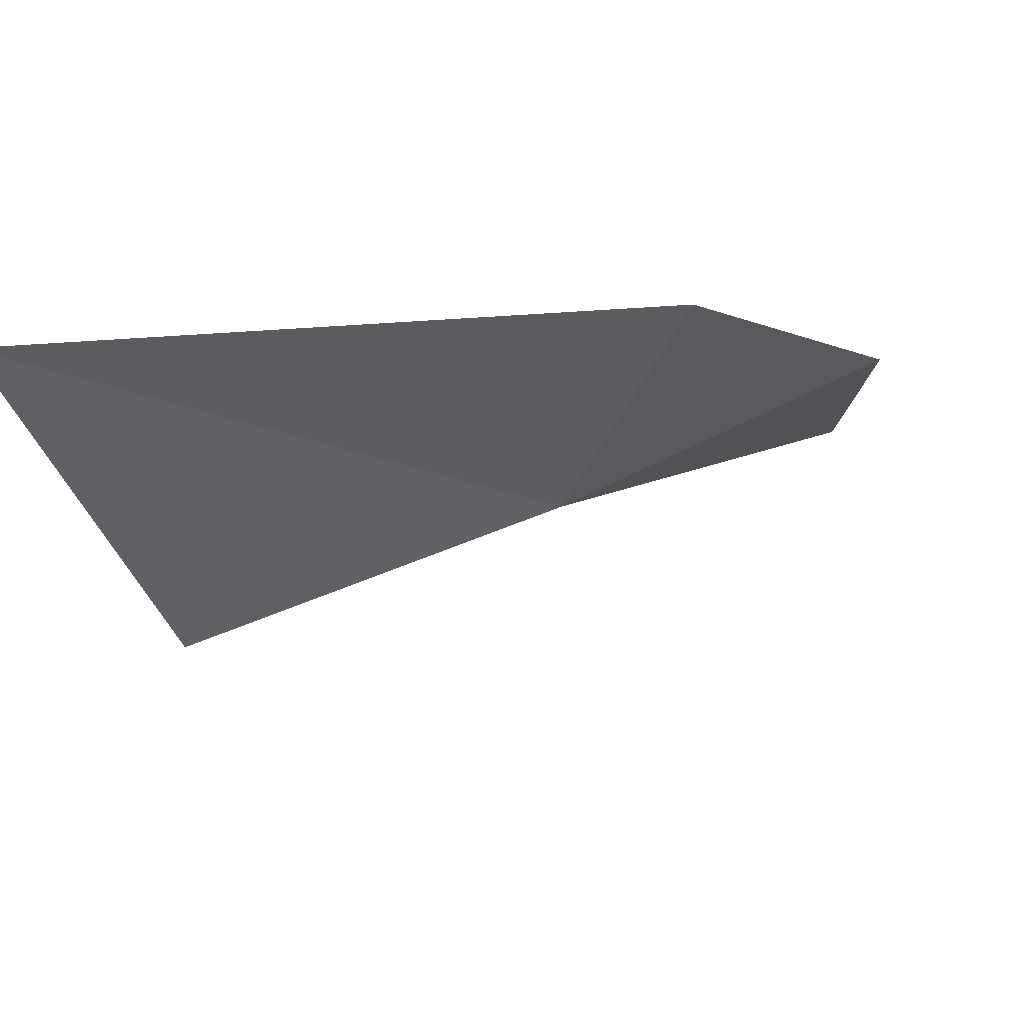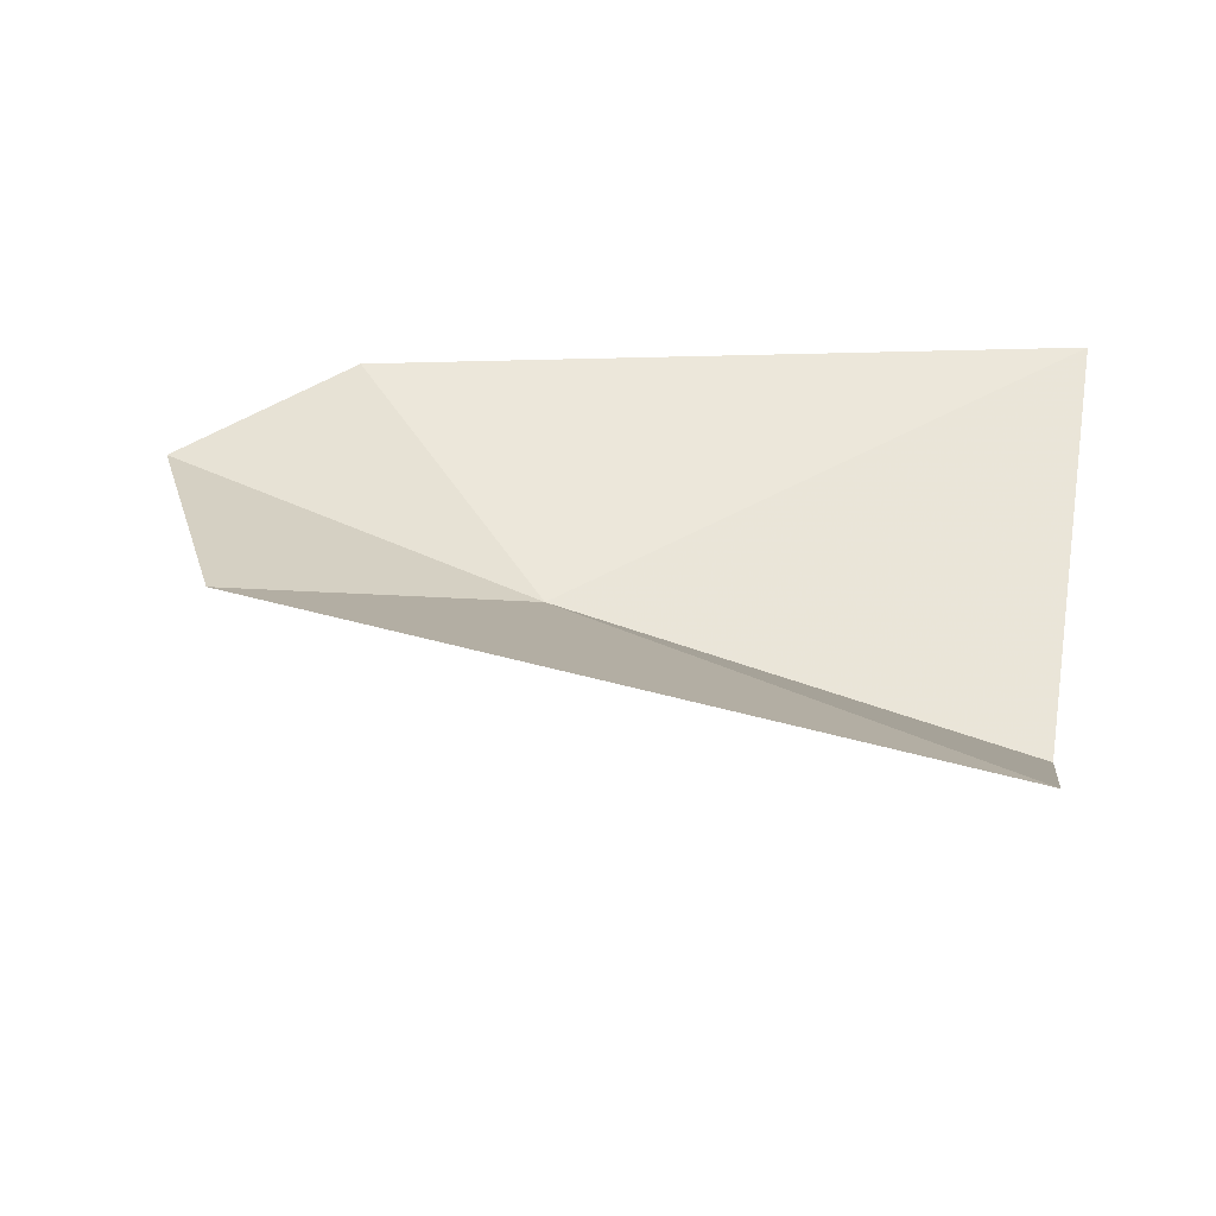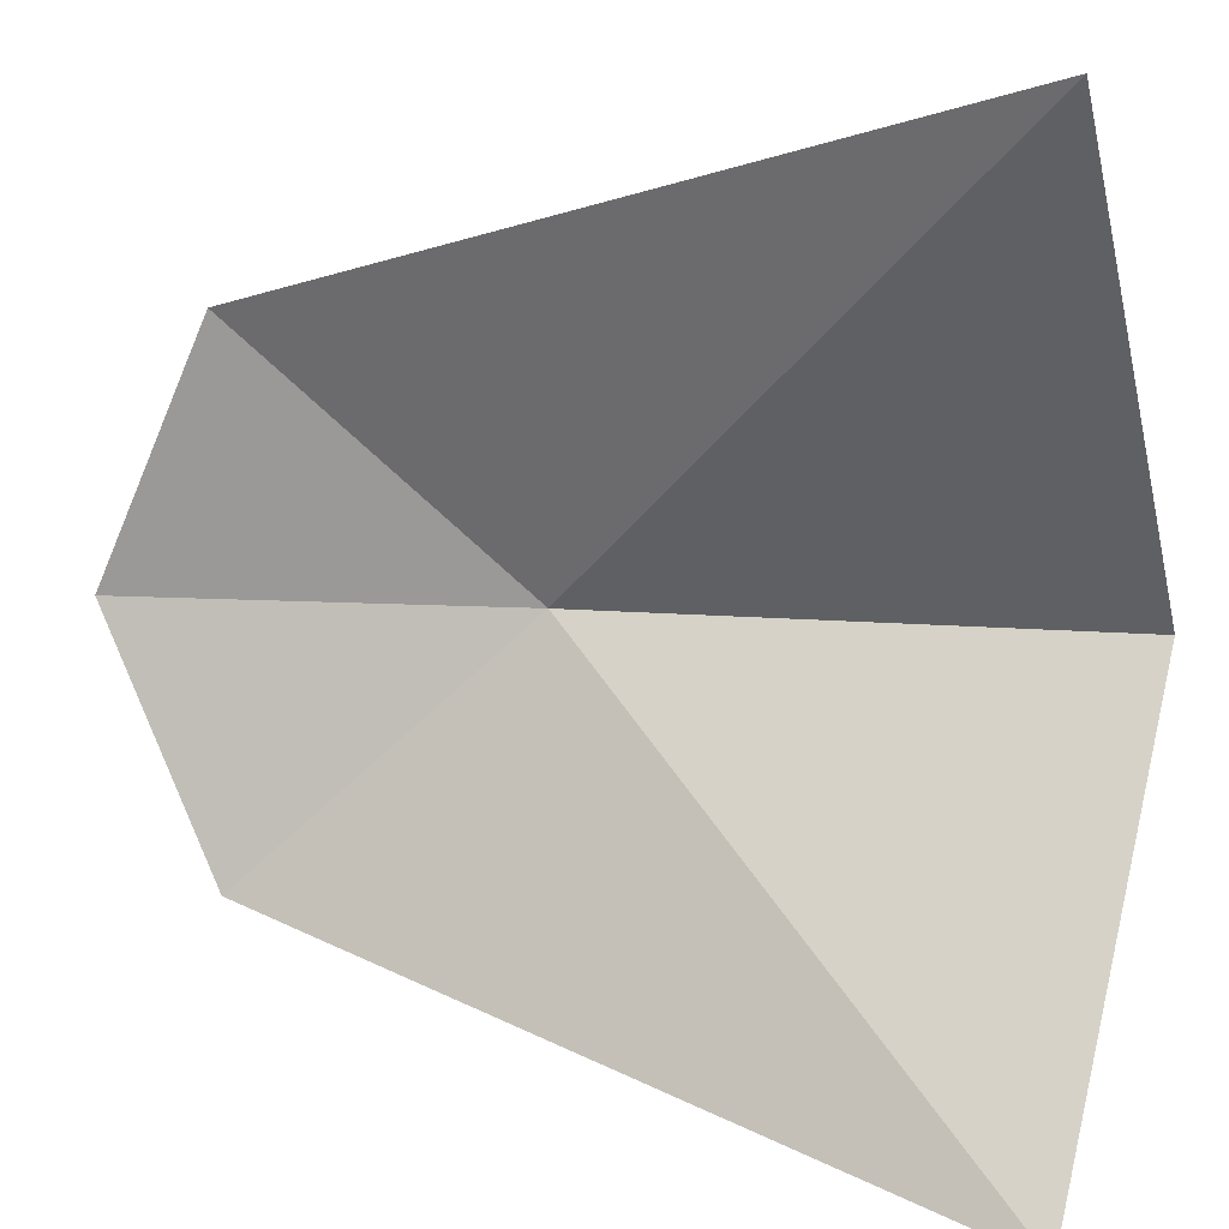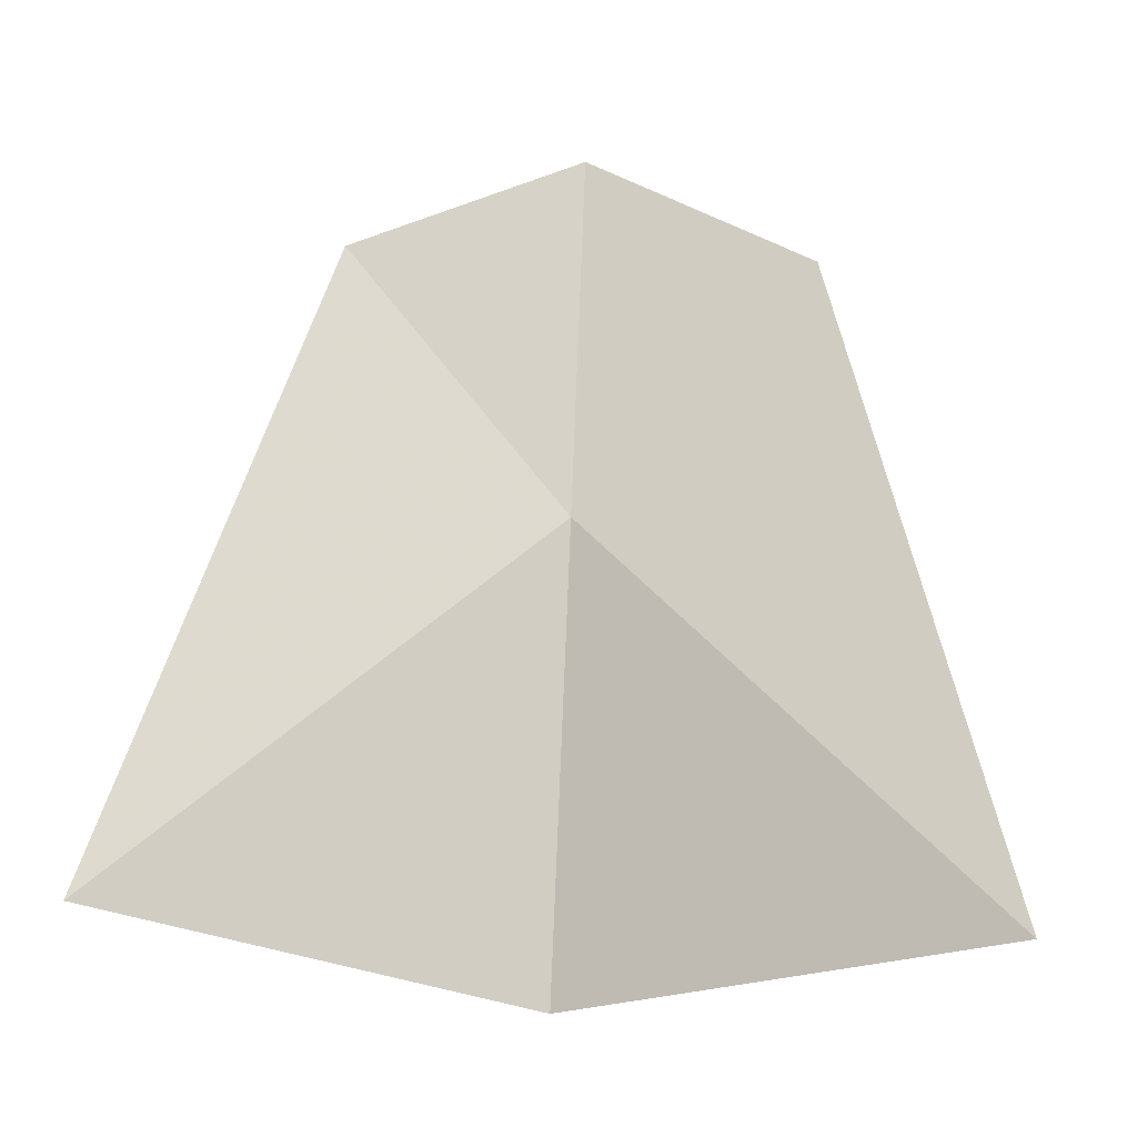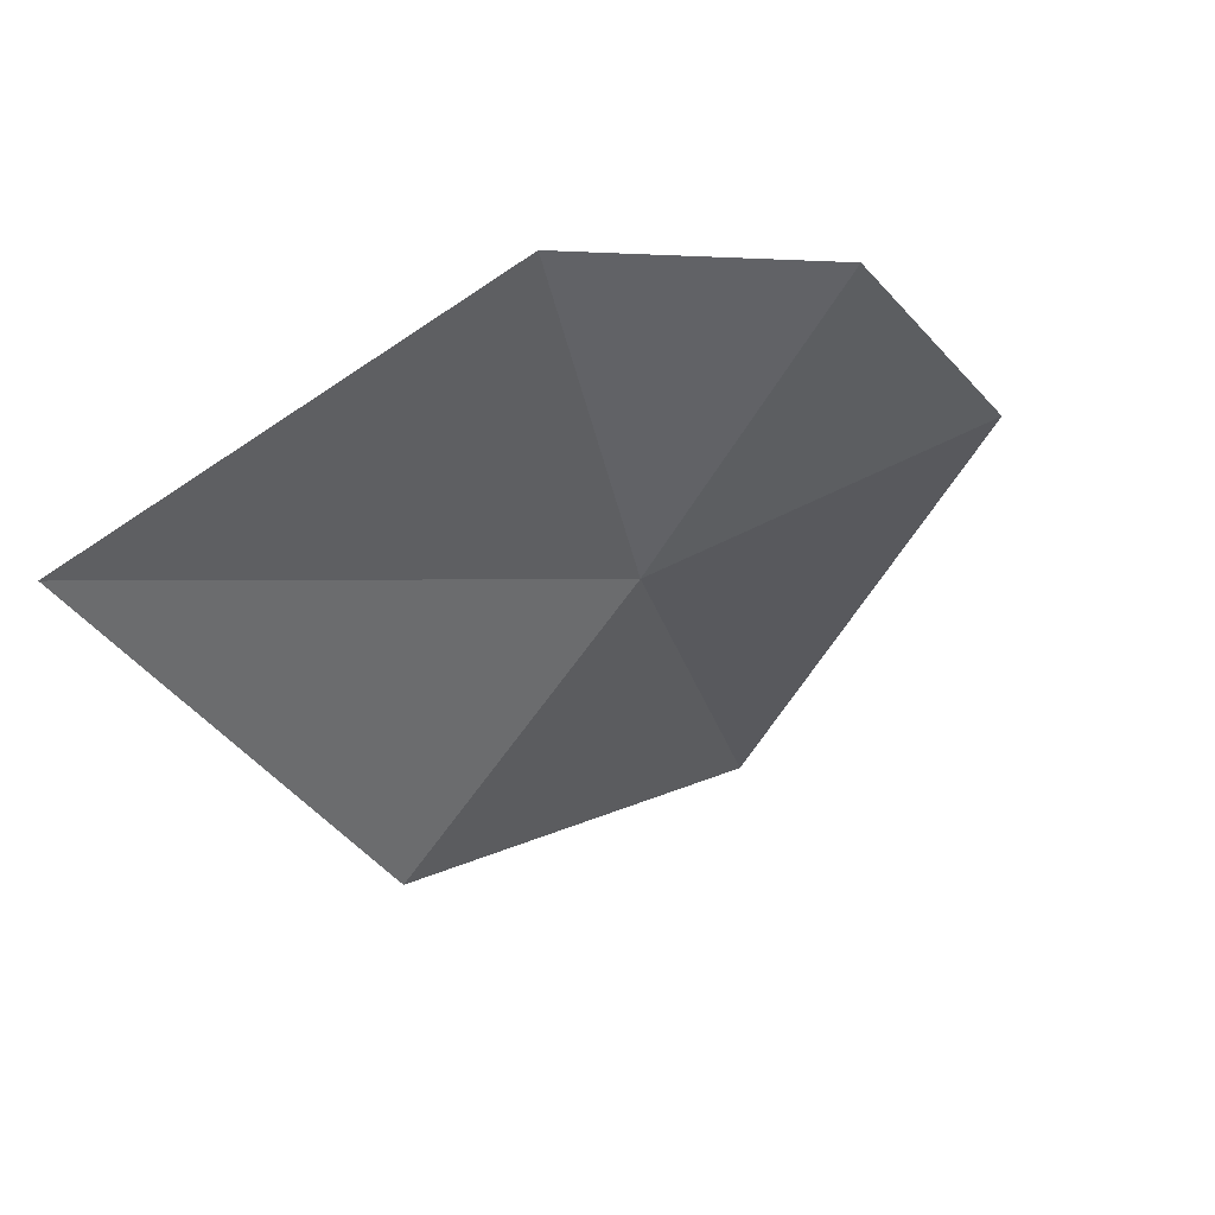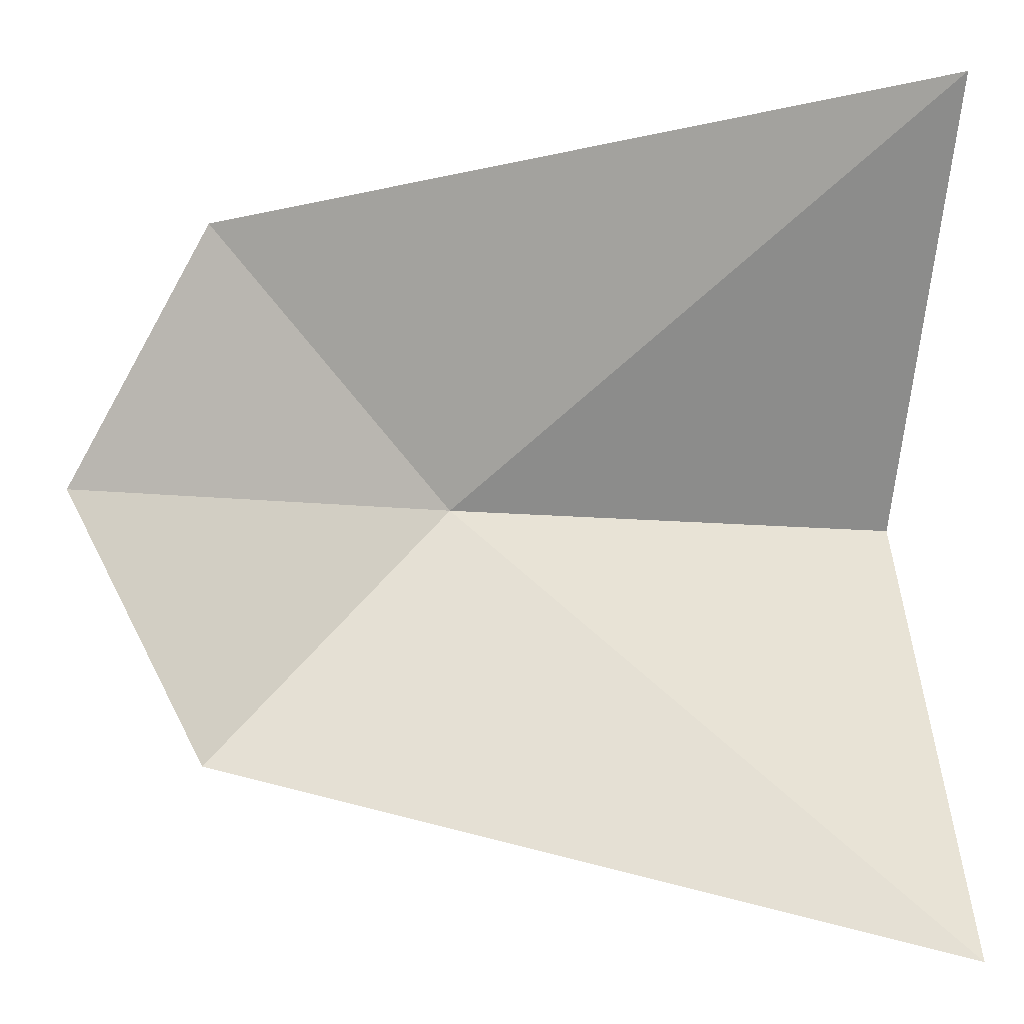
<metadata>
{"format":"obj","ext":"obj","renderer":"f3d","projection":"perspective","resolution":1024,"background":"white","views":[{"elev":-14.1,"azim":24.3,"up":"+Y"},{"elev":29.0,"azim":-169.2,"up":"+Y"},{"elev":10.0,"azim":-152.1,"up":"+Z"},{"elev":59.9,"azim":-87.6,"up":"+Y"},{"elev":-30.2,"azim":59.9,"up":"+Y"},{"elev":-5.6,"azim":168.3,"up":"+Z"}]}
</metadata>
<code>
v -0.5 -0.25 0
v 0 -0.125 0
v -0.5 0 0.4375
v 0.25 0 0.25
v 0.375 0 0
v 0.25 0 -0.25
v -0.5 0 -0.4375
f 1 2 3
f 3 2 4
f 4 2 5
f 5 2 6
f 6 2 7
f 7 2 1

</code>
